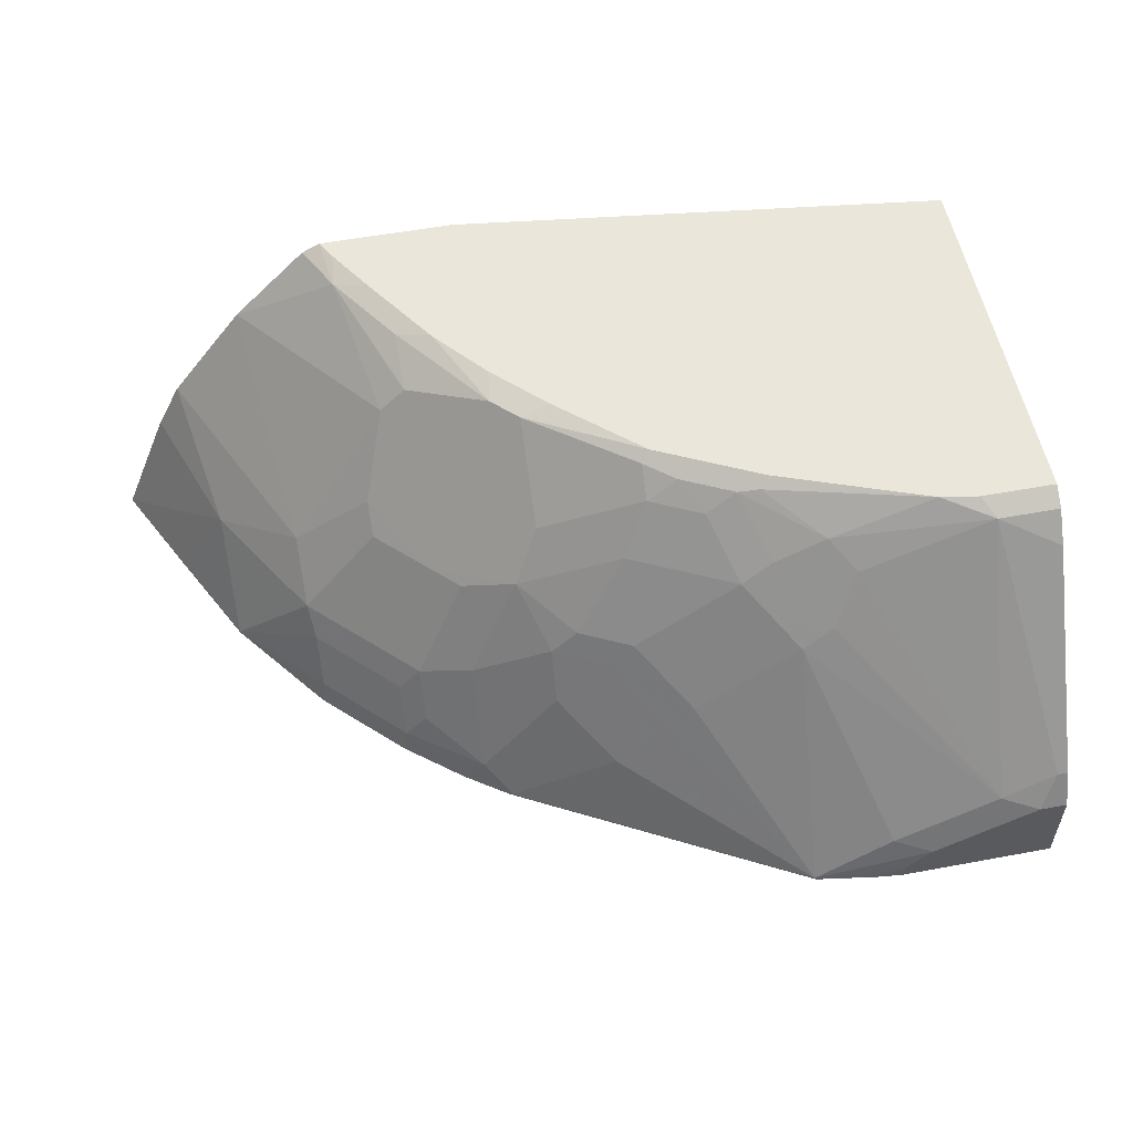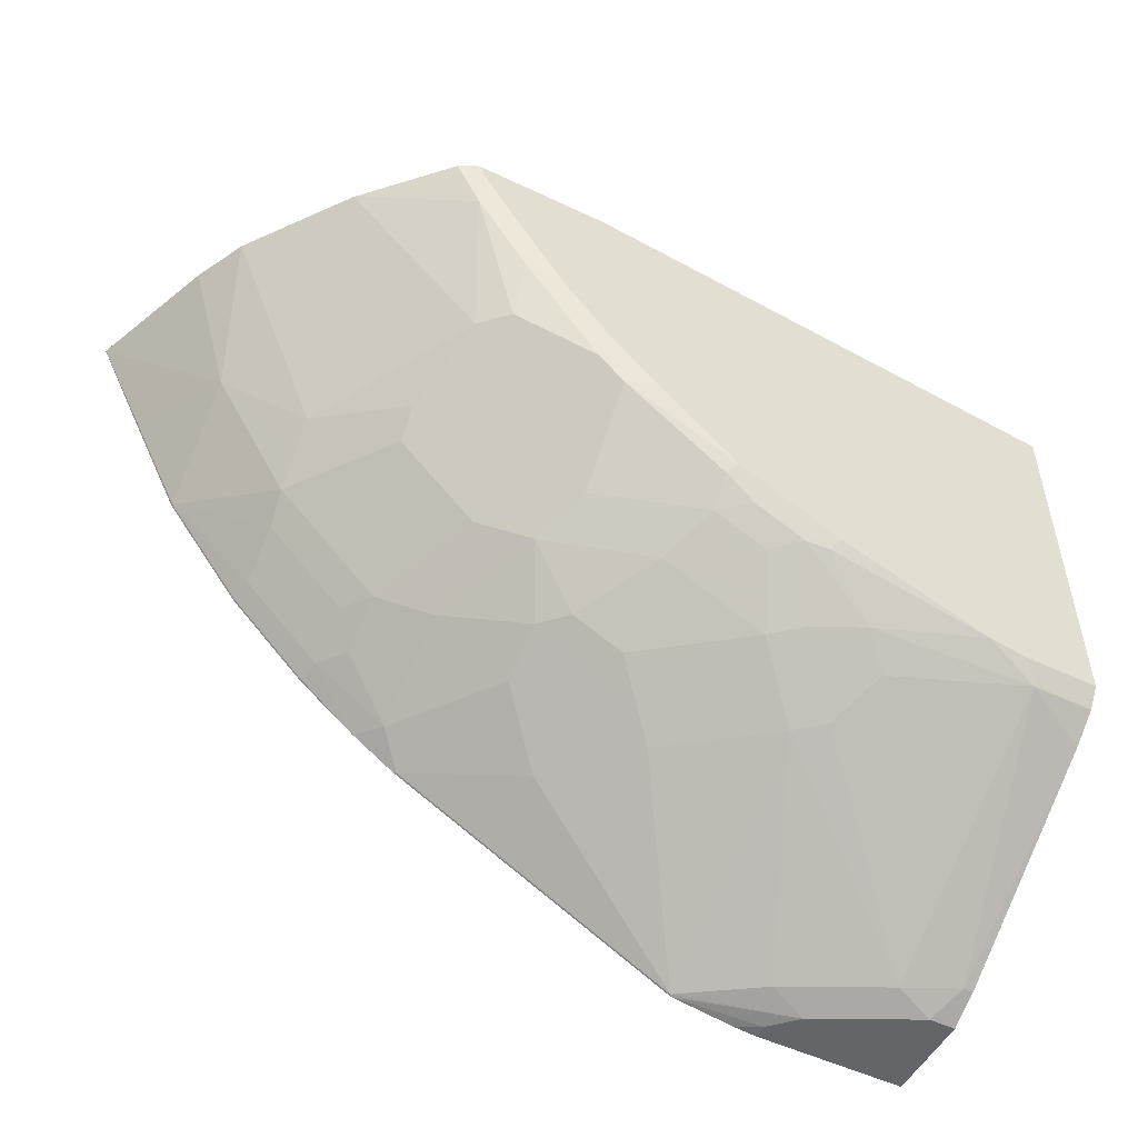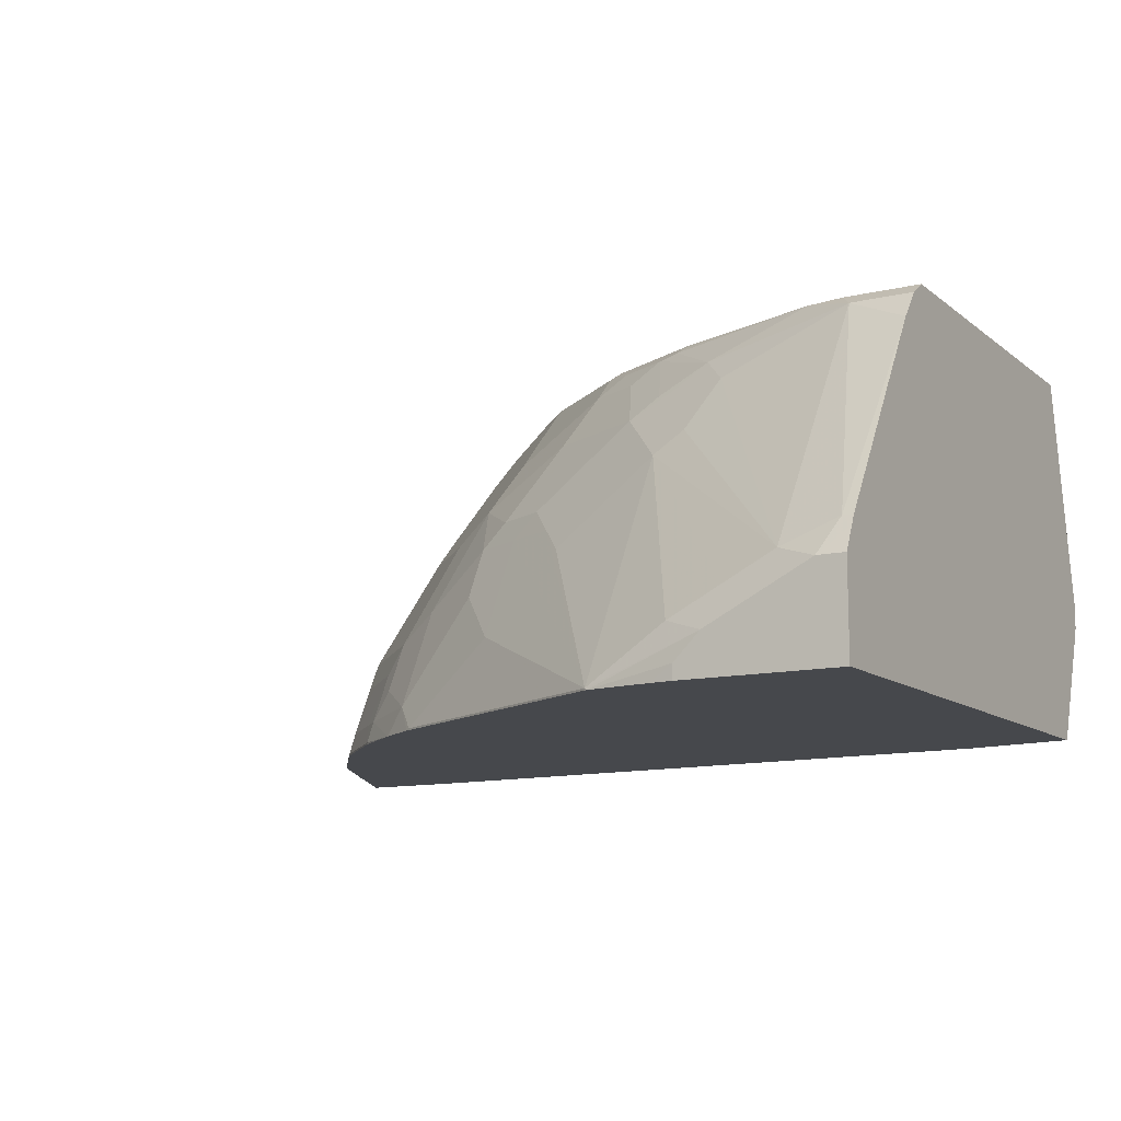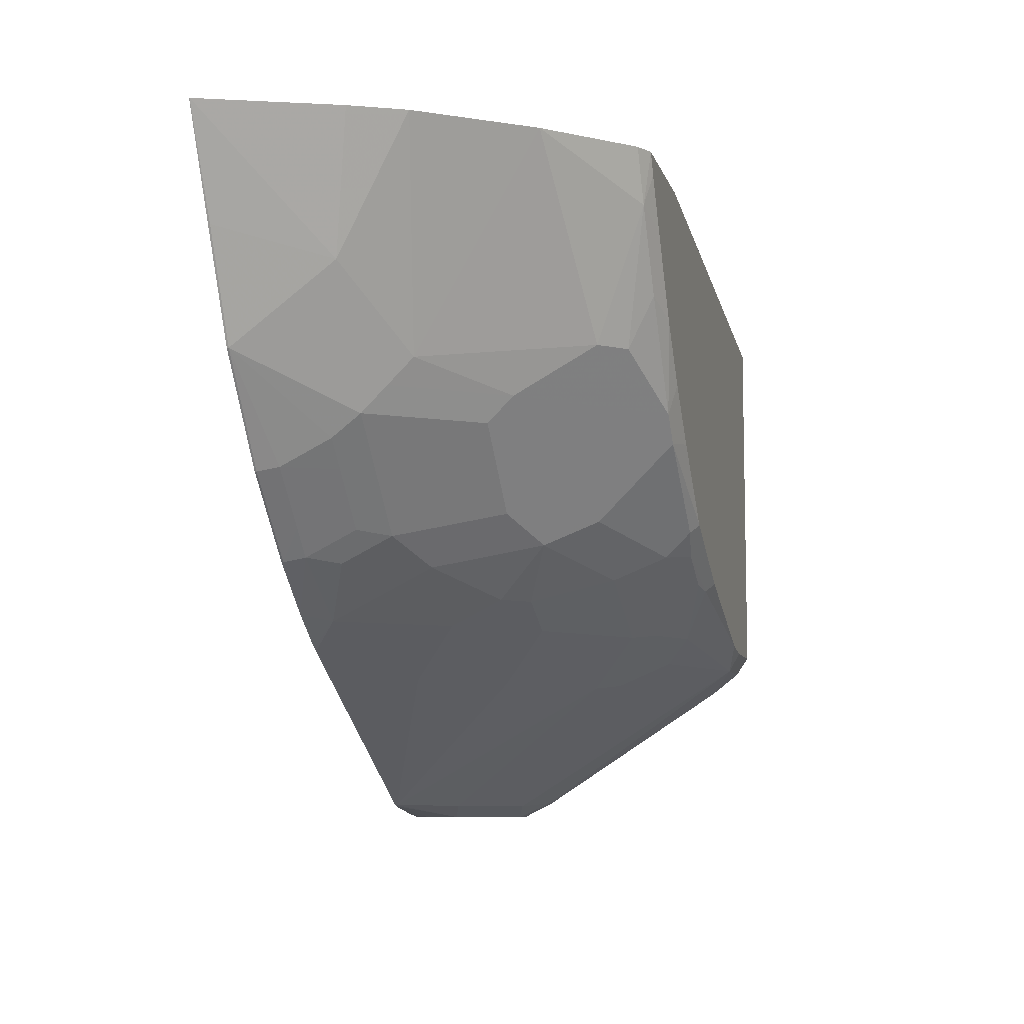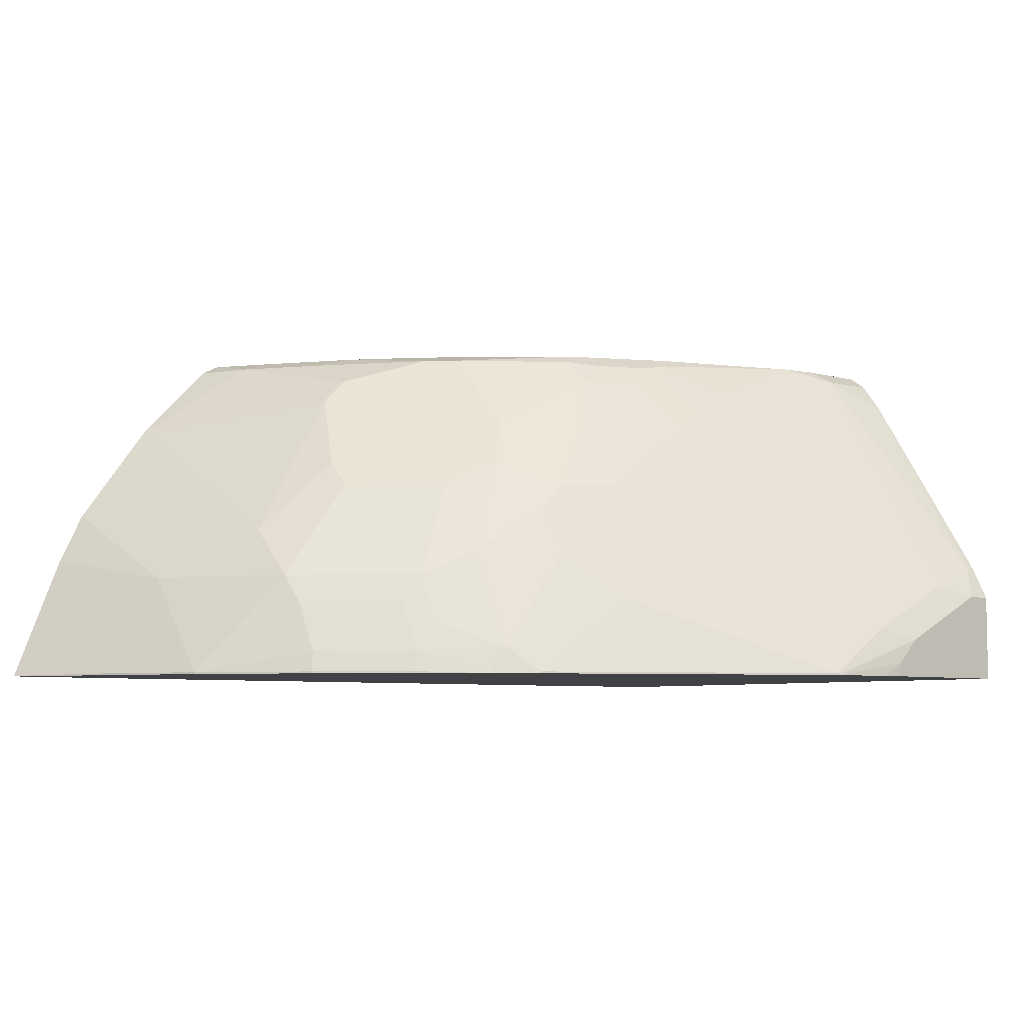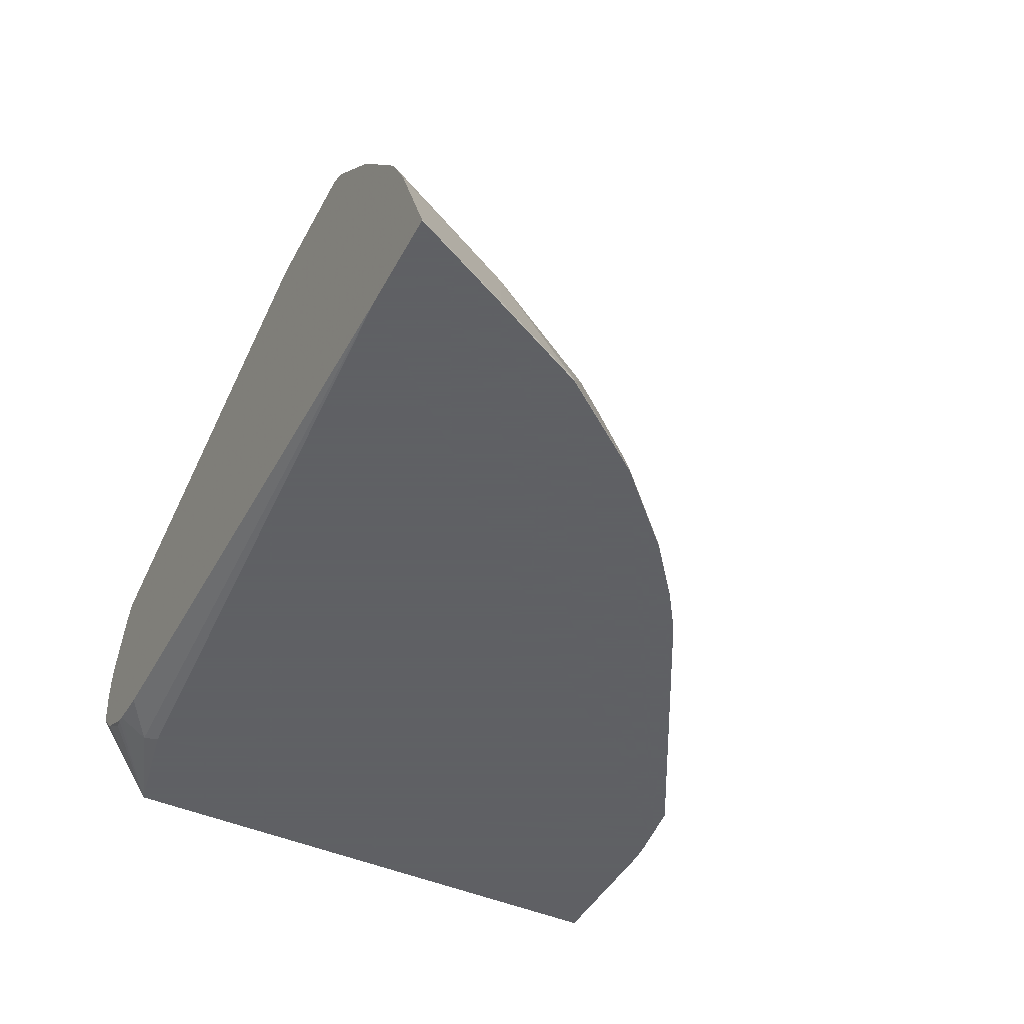
<metadata>
{"format":"obj","ext":"obj","renderer":"f3d","projection":"perspective","resolution":1024,"background":"white","views":[{"elev":54.9,"azim":-11.1,"up":"+Z"},{"elev":-51.5,"azim":-27.2,"up":"+Y"},{"elev":-11.5,"azim":30.0,"up":"+Z"},{"elev":-8.4,"azim":-76.1,"up":"+Y"},{"elev":-6.3,"azim":-40.5,"up":"+Z"},{"elev":-45.3,"azim":-117.1,"up":"+Z"}]}
</metadata>
<code>
v -0.1919 -0.2558 0.2718
v -0.2204 -0.2523 0.2626
v -0.2065 -0.2544 0.2626
v -0.1919 -0.2558 0.2626
v -0.1759 -0.2558 0.2878
v -0.2466 -0.2484 0.2626
v -0.09484 -0.2558 0.2626
v -0.1119 -0.2558 0.3197
v -0.1679 -0.2478 0.3117
v -0.1999 -0.2478 0.2957
v -0.2478 -0.2478 0.2638
v -0.2478 -0.2478 0.2626
v -0.09484 0.0959 0.2626
v -0.09484 -0.2558 0.3197
v -0.09484 -0.2483 0.3347
v -0.1013 -0.2451 0.3411
v -0.1359 -0.2478 0.3277
v -0.2478 -0.1678 0.4076
v -0.3118 -0.1678 0.3597
v -0.3278 -0.1519 0.3757
v -0.3597 -0.1359 0.3757
v -0.3597 -0.1678 0.3117
v -0.4236 -0.1519 0.2638
v -0.4259 -0.1507 0.2626
v -0.1386 0.1332 0.2824
v -0.1208 0.135 0.2949
v -0.1199 0.135 0.2957
v -0.1039 0.135 0.3117
v -0.1035 0.135 0.3126
v -0.09592 0.1279 0.3357
v -0.09484 0.1257 0.3379
v -0.1622 0.1096 0.2626
v -0.1546 0.1172 0.2665
v -0.1528 0.135 0.2793
v -0.1517 0.135 0.2796
v -0.1474 0.135 0.2807
v -0.09484 -0.2451 0.3411
v -0.09484 -0.1633 0.467
v -0.1332 -0.1492 0.4849
v -0.2132 -0.1492 0.4529
v -0.2291 -0.1652 0.421
v -0.2425 -0.1625 0.4183
v -0.2798 -0.1359 0.4396
v -0.3437 -0.1359 0.3916
v -0.3916 -0.1199 0.3757
v -0.3916 -0.1359 0.3437
v -0.4396 -0.1359 0.2798
v -0.4522 -0.1325 0.2626
v -0.09949 0.135 0.3393
v -0.09484 0.1257 0.3539
v -0.5841 0.135 0.2626
v -0.1794 0.135 0.2753
v -0.09484 -0.1492 0.4849
v -0.1413 -0.1372 0.493
v -0.1652 -0.1331 0.493
v -0.2291 -0.1332 0.4689
v -0.2265 -0.1465 0.4503
v -0.2585 -0.1465 0.4343
v -0.2478 -0.1359 0.4556
v -0.2611 -0.1332 0.4529
v -0.2958 -0.1039 0.4716
v -0.3437 -0.1039 0.4396
v -0.3757 -0.1199 0.3916
v -0.4076 -0.0879 0.4076
v -0.4396 -0.1039 0.3437
v -0.4716 -0.1039 0.2957
v -0.4849 -0.1012 0.2771
v -0.4876 -0.1039 0.2638
v -0.4876 -0.1039 0.2626
v -0.09949 0.135 0.3553
v -0.09484 0.0959 0.493
v -0.6465 0.135 0.2626
v -0.09484 -0.1372 0.493
v -0.2468 -0.1028 0.493
v -0.2638 -0.1039 0.4876
v -0.2771 -0.1012 0.4849
v -0.3091 -0.08526 0.4849
v -0.3278 -0.0879 0.4716
v -0.3916 -0.07191 0.4396
v -0.3916 -0.05596 0.4556
v -0.4556 -0.05596 0.3916
v -0.4396 -0.07191 0.3916
v -0.4716 -0.0879 0.3277
v -0.4849 -0.08526 0.3091
v -0.5009 -0.08526 0.2771
v -0.5329 -0.05332 0.2771
v -0.5355 -0.05596 0.2638
v -0.5047 -0.08675 0.2626
v -0.1008 0.135 0.3613
v -0.1035 0.135 0.3715
v -0.1141 0.135 0.4025
v -0.1196 0.135 0.4115
v -0.1208 0.135 0.4127
v -0.4067 0.135 0.493
v -0.616 0.0731 0.2626
v -0.6465 0.135 0.2629
v -0.2584 -0.09849 0.493
v -0.3278 -0.07191 0.4876
v -0.3916 -0.02398 0.4876
v -0.4076 -0.008031 0.4876
v -0.4876 -0.008031 0.4076
v -0.4876 -0.02398 0.3916
v -0.5035 -0.05596 0.3277
v -0.5169 -0.05332 0.3091
v -0.5329 -0.03733 0.3091
v -0.5835 0.007958 0.2638
v -0.5355 -0.05596 0.2626
v -0.5207 -0.07076 0.2626
v -0.4915 0.135 0.493
v -0.6154 0.07191 0.2638
v -0.5841 0.009144 0.2626
v -0.5835 0.05592 0.3277
v -0.6145 0.135 0.3428
v -0.3223 -0.06652 0.493
v -0.373 -0.0213 0.493
v -0.4049 0.01067 0.493
v -0.4342 0.04537 0.493
v -0.4556 0.05592 0.4876
v -0.4556 0.02395 0.4716
v -0.5355 0.007958 0.3597
v -0.5355 -0.008031 0.3437
v -0.4716 0.02395 0.4556
v -0.5355 -0.02398 0.3277
v -0.5835 0.007958 0.2626
v -0.5031 0.135 0.4871
v -0.4876 0.1039 0.4876
v -0.4849 0.1226 0.493
v -0.5985 0.135 0.3748
v -0.4662 0.09333 0.493
v -0.5506 0.135 0.4387
f 56 76 60
f 64 83 65
f 64 82 83
f 64 81 82
f 64 80 81
f 64 79 80
f 62 64 63
f 62 78 79
f 61 77 78
f 60 76 61
f 56 59 57
f 66 83 84
f 62 79 64
f 61 76 77
f 68 88 69
f 67 84 85
f 67 85 68
f 68 85 86
f 68 86 87
f 68 87 88
f 70 89 71
f 71 89 90
f 71 90 91
f 71 91 92
f 71 92 93
f 71 93 94
f 72 95 96
f 74 97 75
f 66 84 67
f 56 75 76
f 48 68 69
f 55 74 75
f 75 97 114
f 43 60 61
f 43 61 78
f 43 78 62
f 43 62 44
f 44 62 63
f 45 63 64
f 45 64 65
f 45 65 47
f 45 47 46
f 47 65 83
f 47 83 66
f 47 66 67
f 55 75 56
f 47 67 48
f 50 70 71
f 54 73 71
f 54 71 94
f 54 94 109
f 54 109 127
f 54 127 129
f 54 129 117
f 54 117 116
f 54 116 115
f 54 115 114
f 54 114 97
f 54 97 74
f 54 74 55
f 48 67 68
f 75 114 98
f 100 116 117
f 75 77 76
f 100 118 119
f 100 119 122
f 100 122 101
f 101 120 121
f 101 121 123
f 101 123 102
f 101 122 120
f 103 123 105
f 103 105 104
f 105 123 106
f 106 112 110
f 106 111 124
f 106 123 112
f 100 117 118
f 109 125 126
f 112 128 113
f 112 123 121
f 112 121 120
f 112 120 128
f 117 129 126
f 117 126 118
f 118 126 119
f 119 126 122
f 120 122 130
f 120 130 128
f 122 126 130
f 125 130 126
f 126 129 127
f 109 126 127
f 100 115 116
f 99 114 115
f 99 115 100
f 77 98 78
f 78 98 99
f 78 99 80
f 78 80 79
f 80 99 100
f 80 100 101
f 80 101 81
f 81 83 82
f 81 101 102
f 81 102 123
f 81 123 103
f 81 103 83
f 83 103 104
f 83 104 84
f 84 104 86
f 84 86 85
f 86 104 105
f 86 105 106
f 86 106 87
f 87 107 108
f 87 108 88
f 87 106 124
f 87 124 107
f 95 110 96
f 95 111 106
f 95 106 110
f 96 110 112
f 96 112 113
f 98 114 99
f 75 98 77
f 43 59 56
f 43 56 60
f 43 58 57
f 7 71 73
f 7 73 53
f 7 53 38
f 7 38 37
f 7 37 15
f 7 15 14
f 8 14 15
f 8 15 16
f 8 16 17
f 8 17 9
f 9 17 18
f 9 18 10
f 10 18 11
f 7 50 71
f 11 18 19
f 11 20 21
f 11 21 22
f 11 22 23
f 11 23 24
f 11 24 12
f 13 25 26
f 13 26 27
f 13 27 28
f 13 28 29
f 13 29 30
f 13 30 31
f 13 32 33
f 13 33 34
f 11 19 20
f 7 31 50
f 7 13 31
f 6 11 12
f 1 2 3
f 1 3 4
f 1 4 7
f 1 7 14
f 1 14 8
f 1 8 5
f 1 5 6
f 1 6 2
f 2 6 12
f 2 12 24
f 2 24 48
f 2 48 69
f 2 69 88
f 2 88 108
f 2 108 107
f 2 107 124
f 2 124 111
f 2 111 95
f 2 95 72
f 2 72 51
f 2 51 32
f 2 32 13
f 2 13 7
f 2 7 4
f 2 4 3
f 5 8 9
f 43 57 59
f 5 10 11
f 5 11 6
f 13 34 35
f 13 35 36
f 5 9 10
f 15 37 16
f 26 109 94
f 26 94 93
f 26 93 92
f 26 92 91
f 26 91 90
f 26 90 89
f 26 89 70
f 26 70 49
f 26 49 29
f 26 29 28
f 26 28 27
f 29 49 30
f 30 49 31
f 26 125 109
f 31 49 70
f 33 51 52
f 33 52 34
f 38 53 39
f 39 53 73
f 39 73 54
f 39 54 55
f 39 55 56
f 39 56 40
f 40 56 57
f 40 57 42
f 40 42 41
f 42 57 58
f 13 36 25
f 32 51 33
f 26 130 125
f 31 70 50
f 26 113 128
f 16 37 38
f 26 128 130
f 16 38 39
f 16 39 17
f 17 39 40
f 17 40 41
f 17 41 18
f 18 41 42
f 18 58 43
f 18 43 20
f 18 20 19
f 20 44 21
f 20 43 44
f 21 44 63
f 18 42 58
f 26 35 34
f 26 51 72
f 26 52 51
f 26 34 52
f 26 36 35
f 21 63 45
f 26 96 113
f 25 36 26
f 23 47 24
f 22 47 23
f 22 46 47
f 21 46 22
f 21 45 46
f 24 47 48
f 26 72 96

</code>
